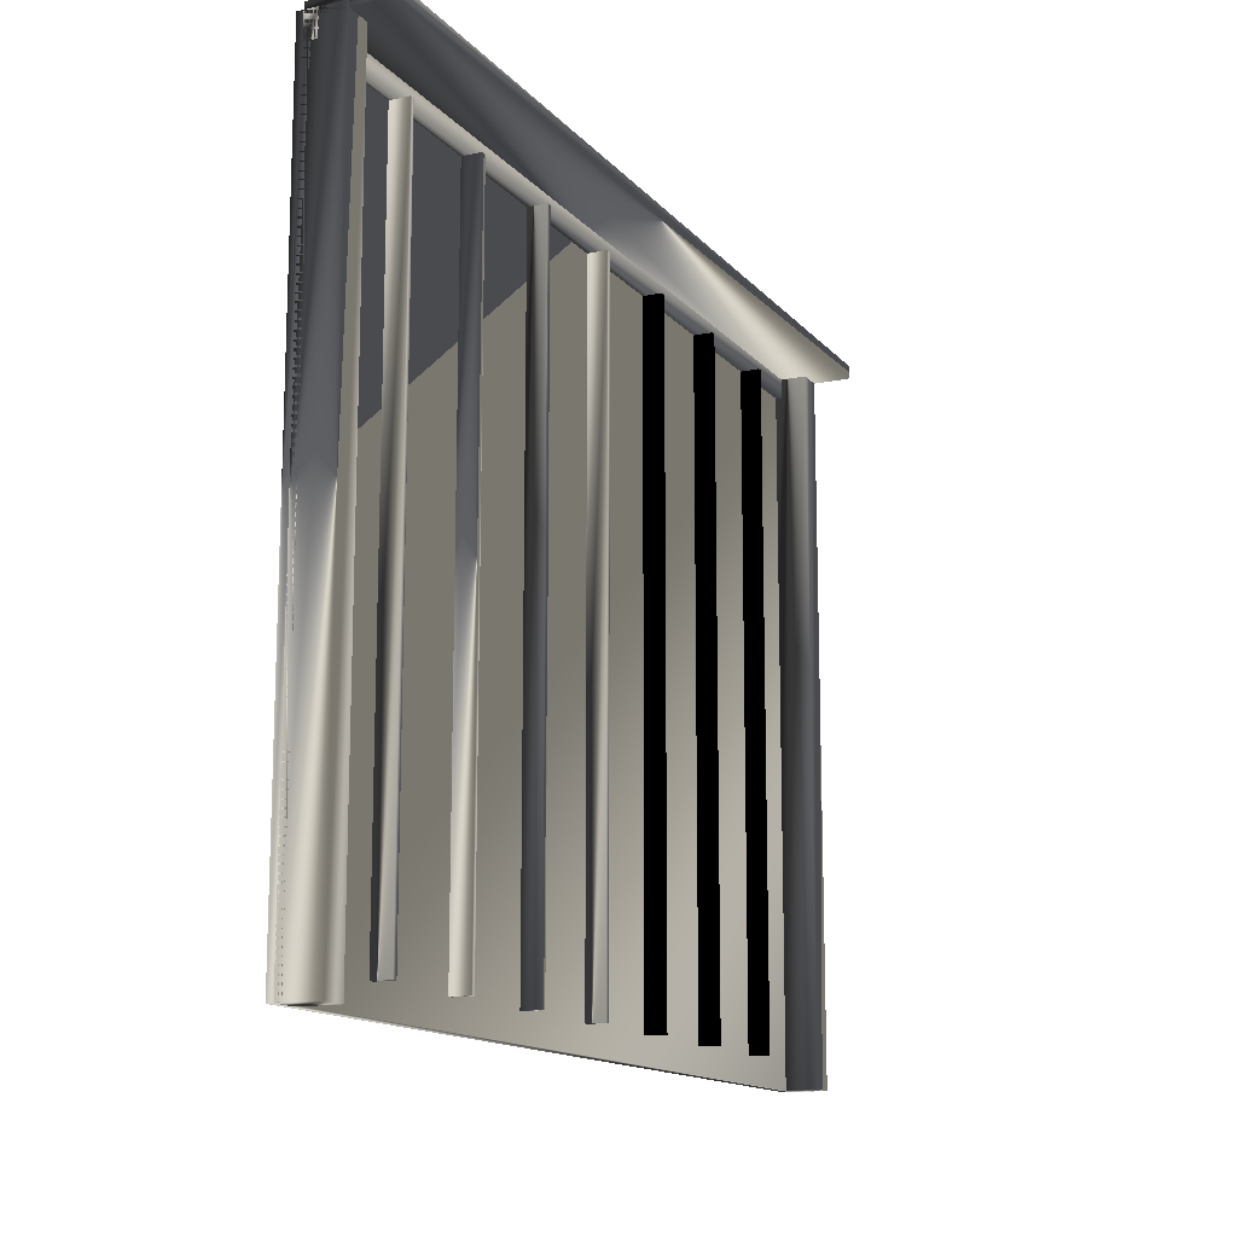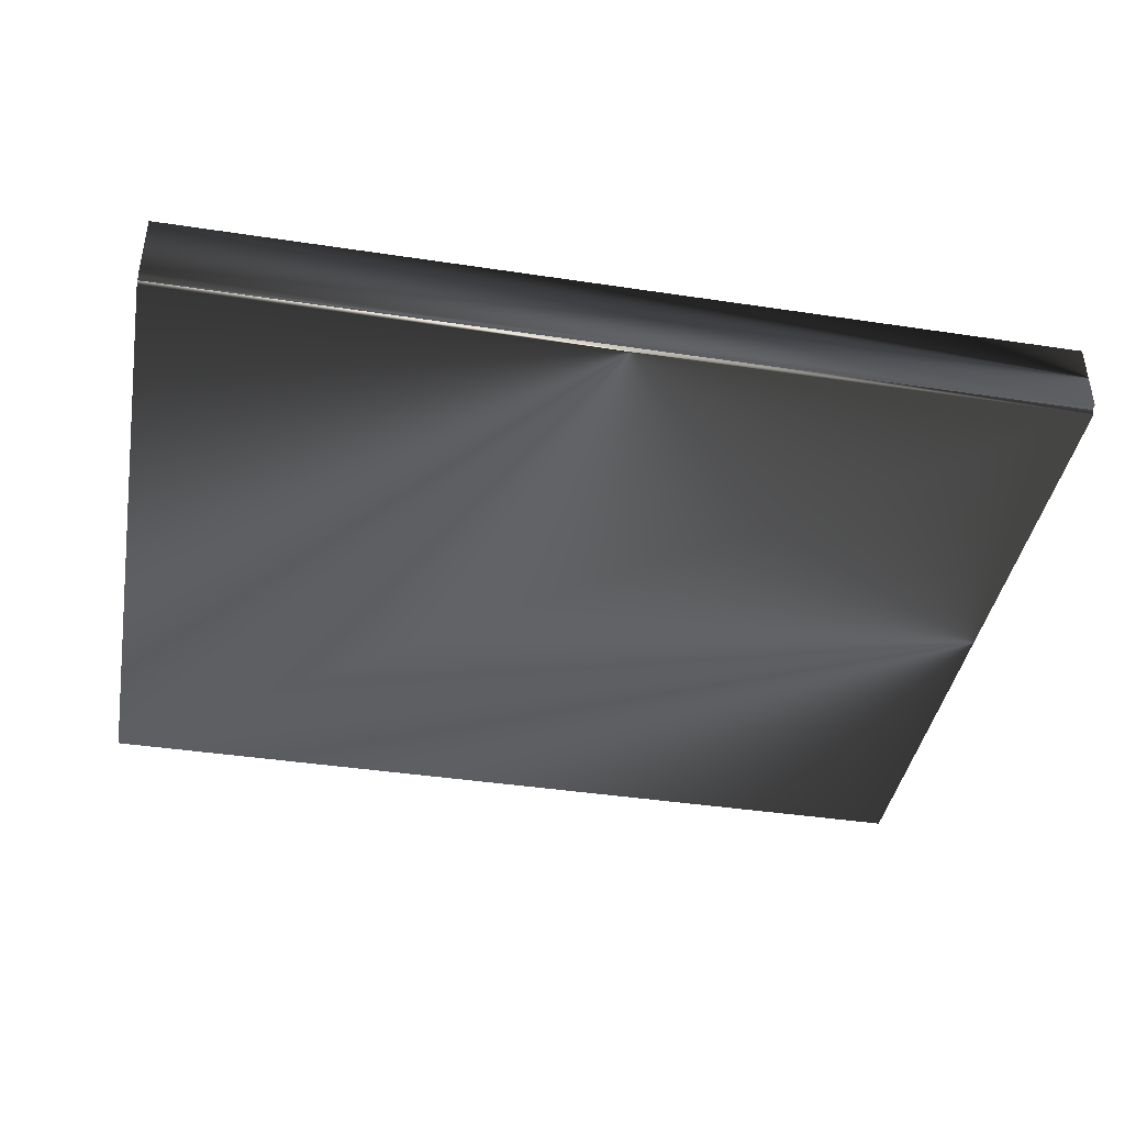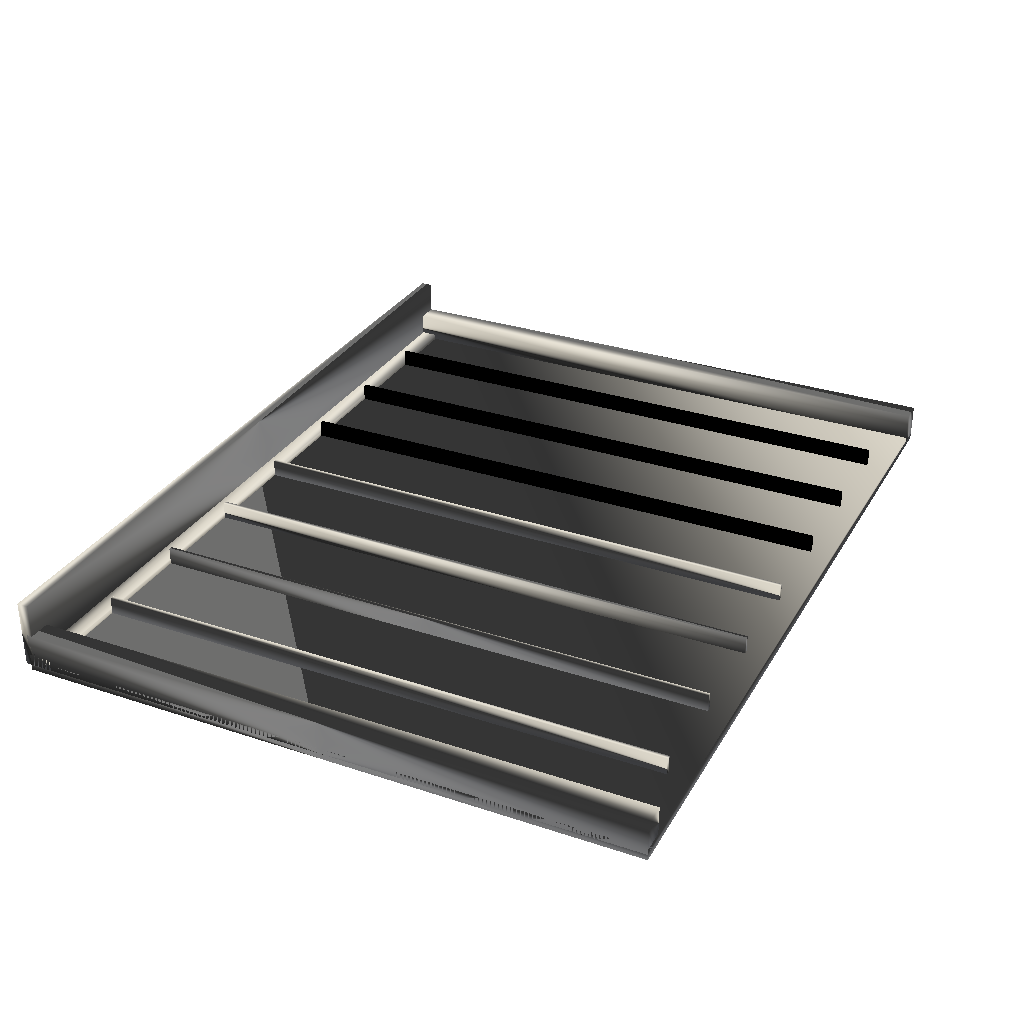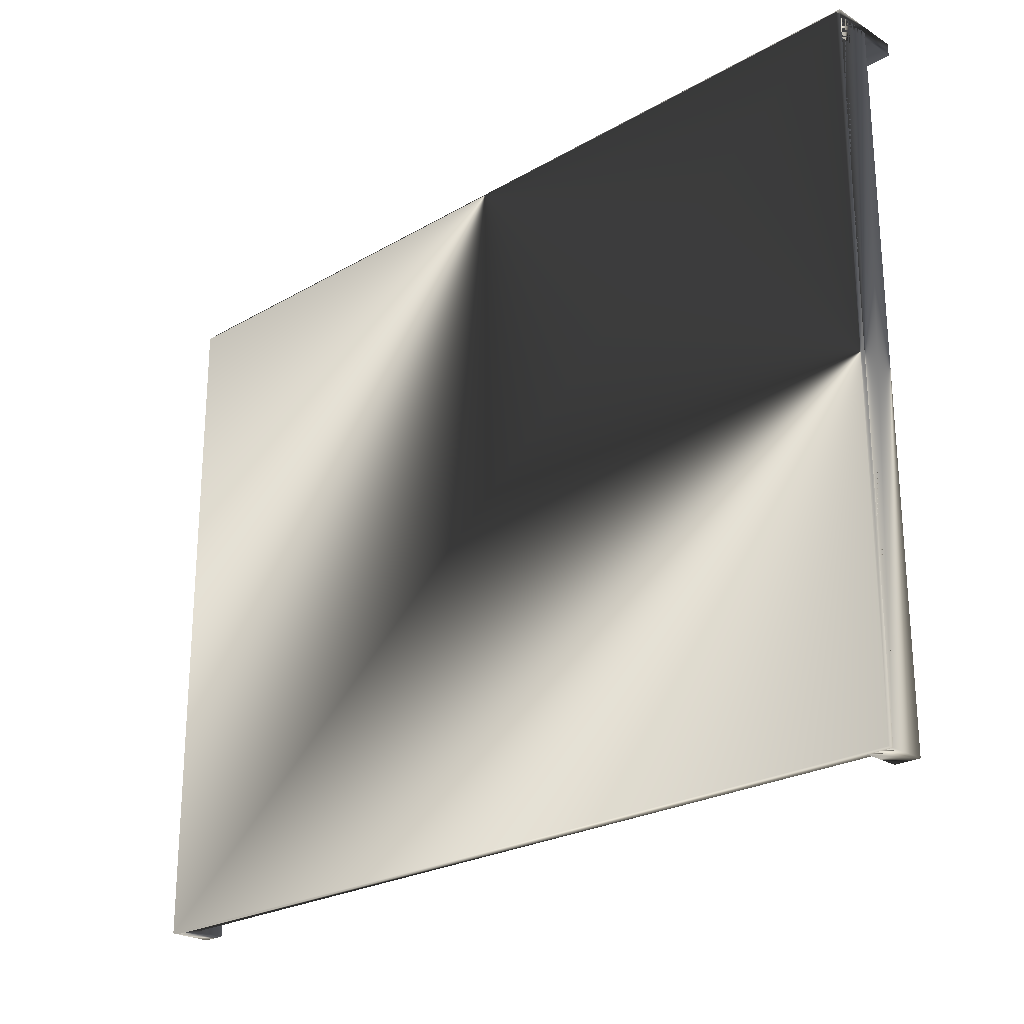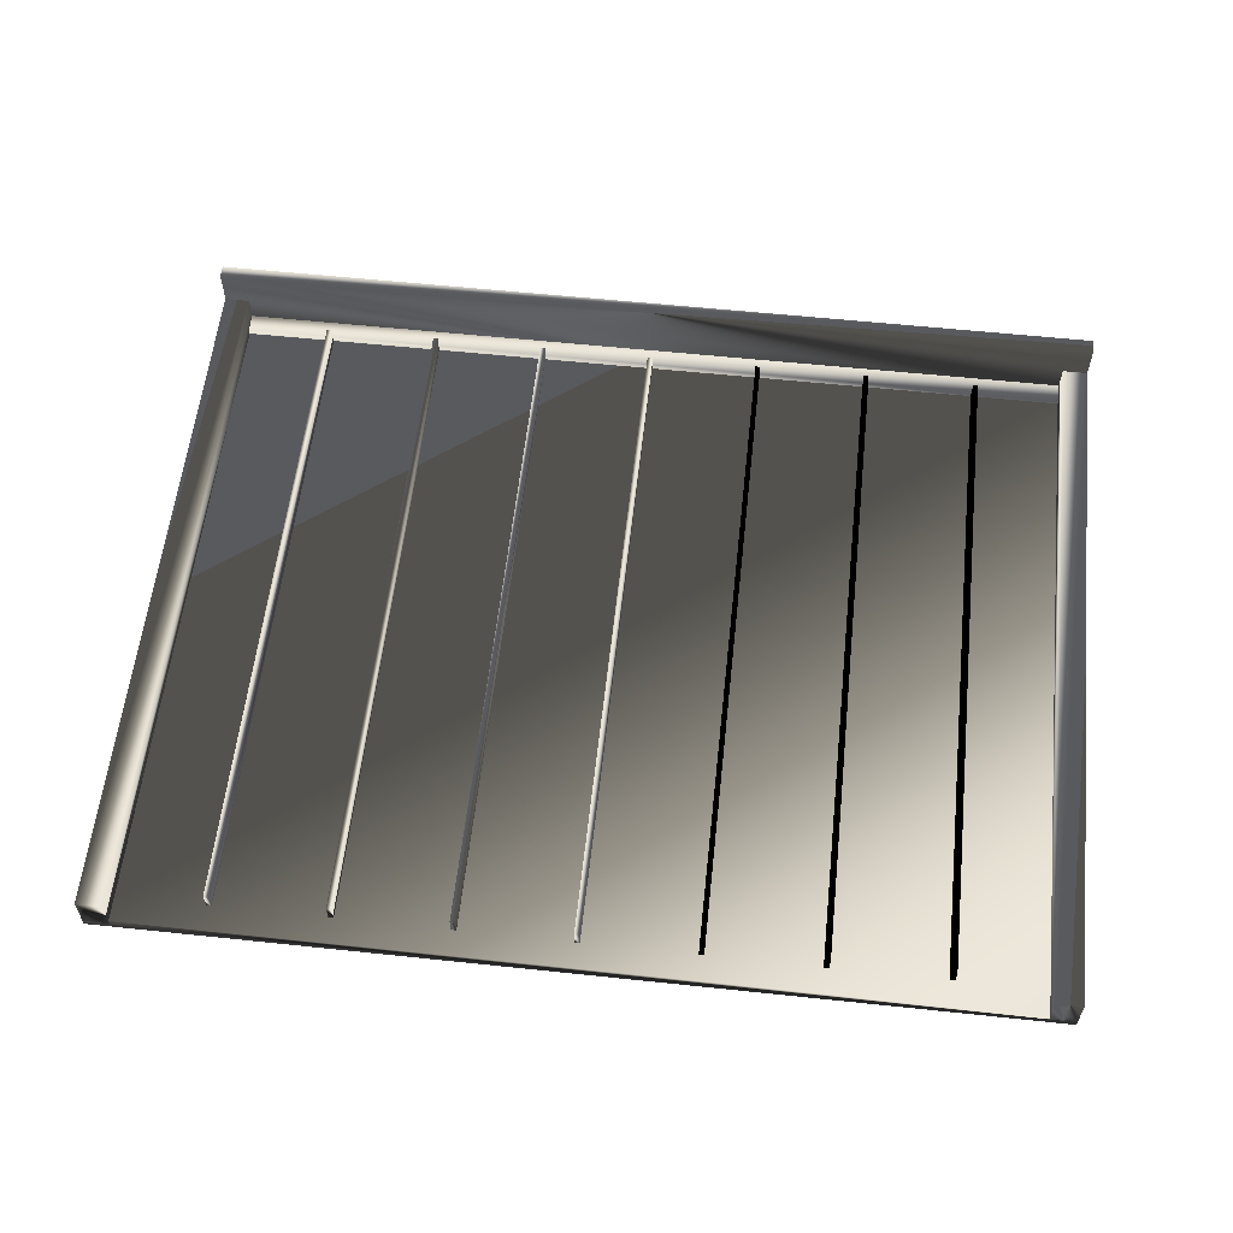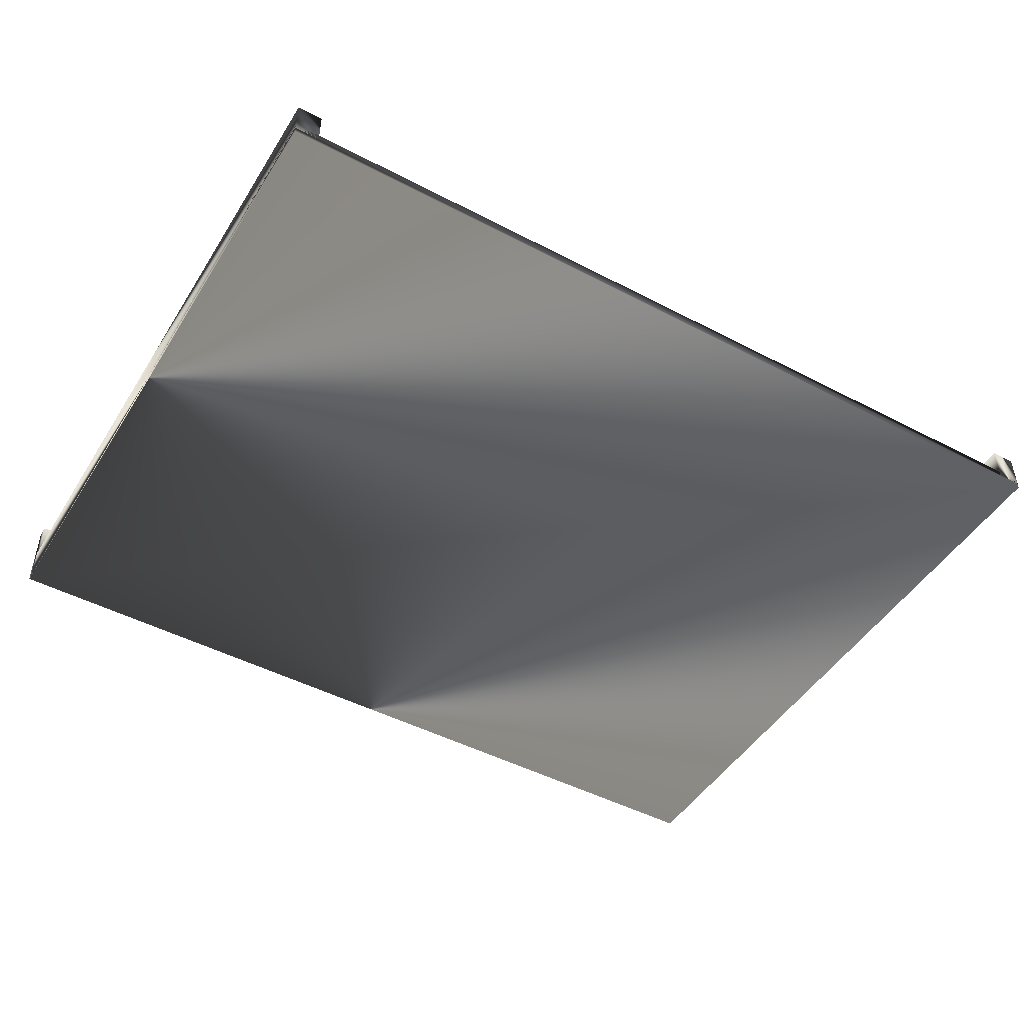
<metadata>
{"format":"obj","ext":"obj","renderer":"f3d","projection":"perspective","resolution":1024,"background":"white","views":[{"elev":-13.9,"azim":-64.8,"up":"+Y"},{"elev":-41.2,"azim":169.6,"up":"+Z"},{"elev":30.8,"azim":-64.5,"up":"+Z"},{"elev":-24.0,"azim":-136.0,"up":"+Y"},{"elev":59.0,"azim":6.2,"up":"+Z"},{"elev":-47.3,"azim":-30.6,"up":"+Z"}]}
</metadata>
<code>
o RefrigeratorShelf8Sections
v -0.36 -0.38 -0.005
v -0.36 -0.38 0.005
v -0.36 0.18 -0.005
v -0.36 0.18 0.005
v 0.36 -0.38 -0.005
v 0.36 -0.38 0.005
v 0.36 0.18 -0.005
v 0.36 0.18 0.005
v -0.36 0.175 -0
v -0.36 0.175 0.06
v -0.36 0.185 -0
v -0.36 0.185 0.06
v 0.36 0.175 -0
v 0.36 0.175 0.06
v 0.36 0.185 -0
v 0.36 0.185 0.06
v -0.36 0.16 -0
v -0.36 0.16 0.01
v -0.36 0.18 -0
v -0.36 0.18 0.01
v 0.36 0.16 -0
v 0.36 0.16 0.01
v 0.36 0.18 -0
v 0.36 0.18 0.01
v -0.36 -0.38 -0
v -0.36 -0.38 0.03
v -0.36 0.18 -0
v -0.36 0.18 0.03
v -0.34 -0.38 -0
v -0.34 -0.38 0.03
v -0.34 0.18 -0
v -0.34 0.18 0.03
v 0.34 -0.38 -0
v 0.34 -0.38 0.03
v 0.34 0.18 -0
v 0.34 0.18 0.03
v 0.36 -0.38 -0
v 0.36 -0.38 0.03
v 0.36 0.18 -0
v 0.36 0.18 0.03
v -0.272 -0.36 -0
v -0.272 -0.36 0.02
v -0.272 0.16 -0
v -0.272 0.16 0.02
v -0.268 -0.36 -0
v -0.268 -0.36 0.02
v -0.268 0.16 -0
v -0.268 0.16 0.02
v -0.182 -0.36 -0
v -0.182 -0.36 0.02
v -0.182 0.16 -0
v -0.182 0.16 0.02
v -0.178 -0.36 -0
v -0.178 -0.36 0.02
v -0.178 0.16 -0
v -0.178 0.16 0.02
v -0.092 -0.36 -0
v -0.092 -0.36 0.02
v -0.092 0.16 -0
v -0.092 0.16 0.02
v -0.088 -0.36 -0
v -0.088 -0.36 0.02
v -0.088 0.16 -0
v -0.088 0.16 0.02
v -0.002 -0.36 -0
v -0.002 -0.36 0.02
v -0.002 0.16 -0
v -0.002 0.16 0.02
v 0.002 -0.36 -0
v 0.002 -0.36 0.02
v 0.002 0.16 -0
v 0.002 0.16 0.02
v 0.088 -0.36 -0
v 0.088 -0.36 0.02
v 0.088 0.16 -0
v 0.088 0.16 0.02
v 0.092 -0.36 -0
v 0.092 -0.36 0.02
v 0.092 0.16 -0
v 0.092 0.16 0.02
v 0.178 -0.36 -0
v 0.178 -0.36 0.02
v 0.178 0.16 -0
v 0.178 0.16 0.02
v 0.182 -0.36 -0
v 0.182 -0.36 0.02
v 0.182 0.16 -0
v 0.182 0.16 0.02
v 0.268 -0.36 -0
v 0.268 -0.36 0.02
v 0.268 0.16 -0
v 0.268 0.16 0.02
v 0.272 -0.36 -0
v 0.272 -0.36 0.02
v 0.272 0.16 -0
v 0.272 0.16 0.02
f 1 2 4 3
f 3 4 8 7
f 7 8 6 5
f 5 6 2 1
f 3 7 5 1
f 8 4 2 6
f 9 10 12 11
f 11 12 16 15
f 15 16 14 13
f 13 14 10 9
f 11 15 13 9
f 16 12 10 14
f 17 18 20 19
f 19 20 24 23
f 23 24 22 21
f 21 22 18 17
f 19 23 21 17
f 24 20 18 22
f 25 26 28 27
f 27 28 32 31
f 31 32 30 29
f 29 30 26 25
f 27 31 29 25
f 32 28 26 30
f 33 34 36 35
f 35 36 40 39
f 39 40 38 37
f 37 38 34 33
f 35 39 37 33
f 40 36 34 38
f 41 42 44 43
f 43 44 48 47
f 47 48 46 45
f 45 46 42 41
f 43 47 45 41
f 48 44 42 46
f 49 50 52 51
f 51 52 56 55
f 55 56 54 53
f 53 54 50 49
f 51 55 53 49
f 56 52 50 54
f 57 58 60 59
f 59 60 64 63
f 63 64 62 61
f 61 62 58 57
f 59 63 61 57
f 64 60 58 62
f 65 66 68 67
f 67 68 72 71
f 71 72 70 69
f 69 70 66 65
f 67 71 69 65
f 72 68 66 70
f 73 74 76 75
f 75 76 80 79
f 79 80 78 77
f 77 78 74 73
f 75 79 77 73
f 80 76 74 78
f 81 82 84 83
f 83 84 88 87
f 87 88 86 85
f 85 86 82 81
f 83 87 85 81
f 88 84 82 86
f 89 90 92 91
f 91 92 96 95
f 95 96 94 93
f 93 94 90 89
f 91 95 93 89
f 96 92 90 94

</code>
